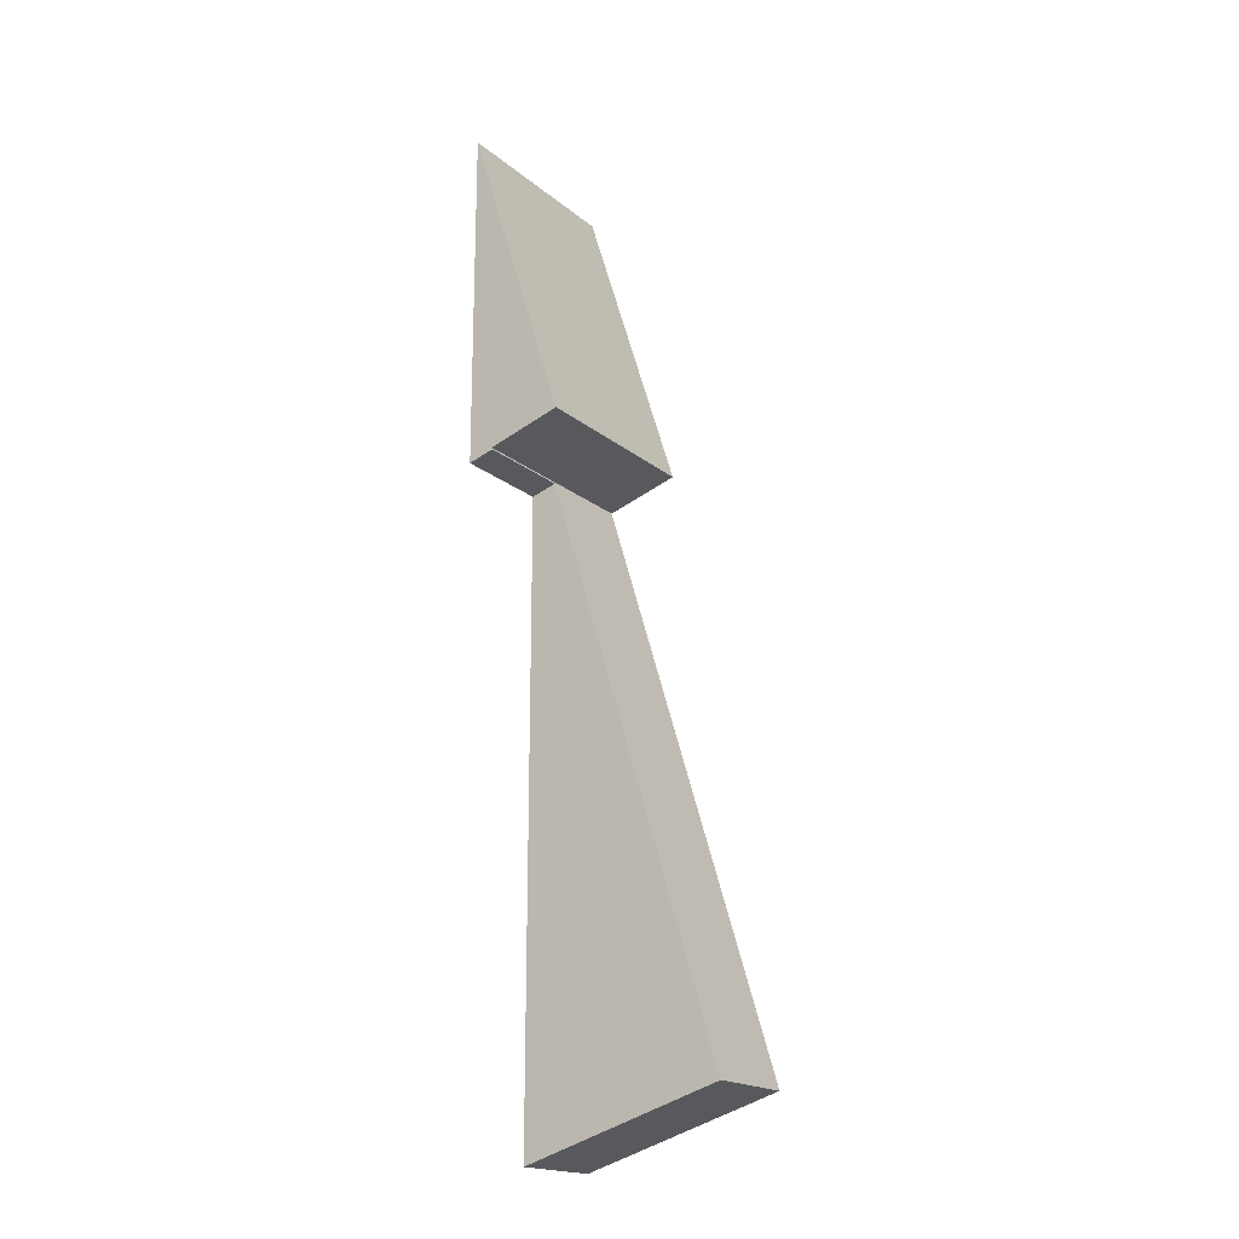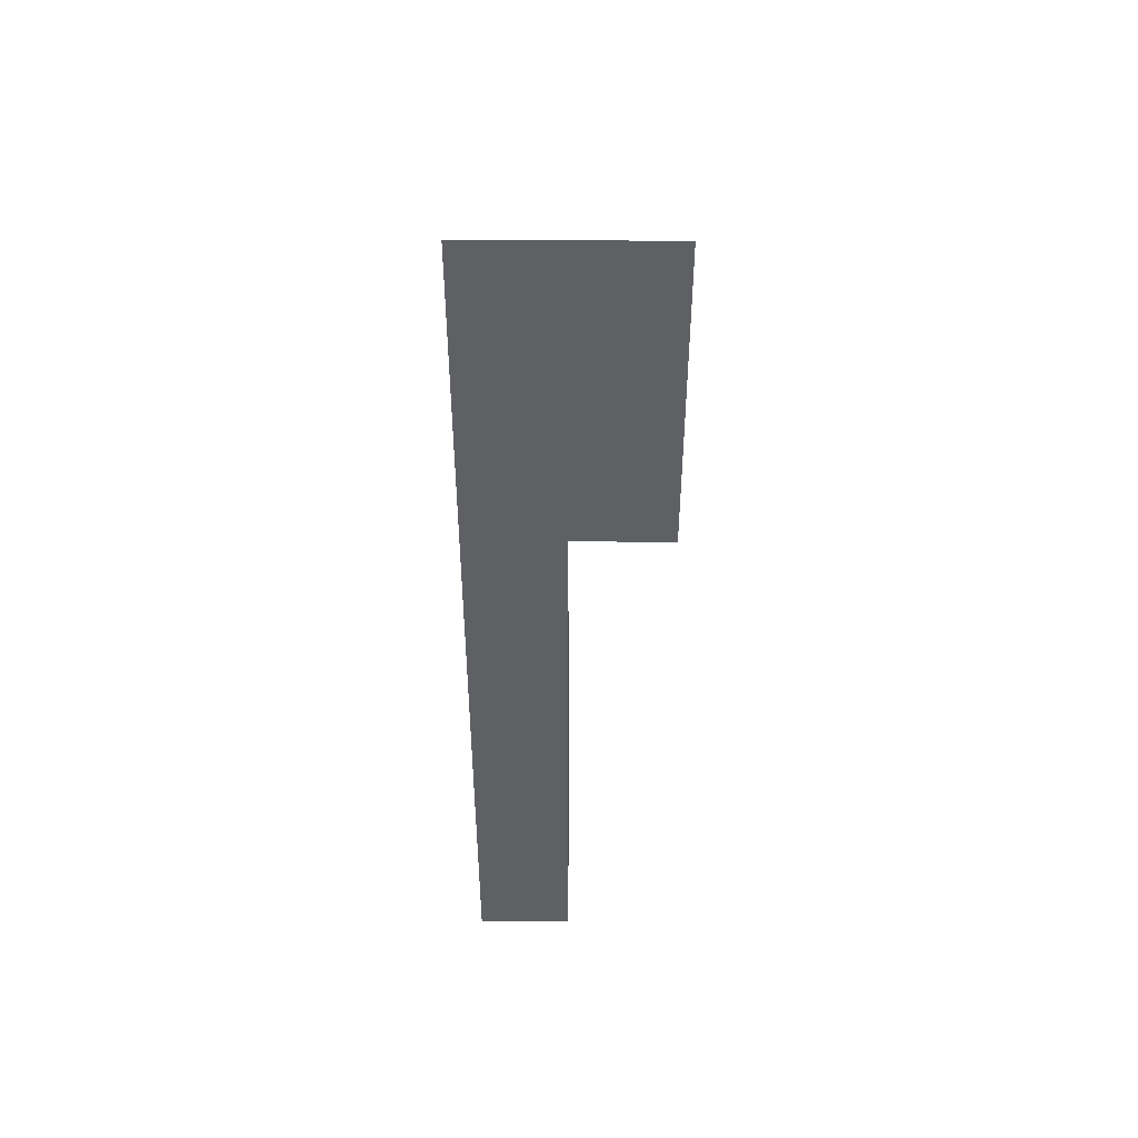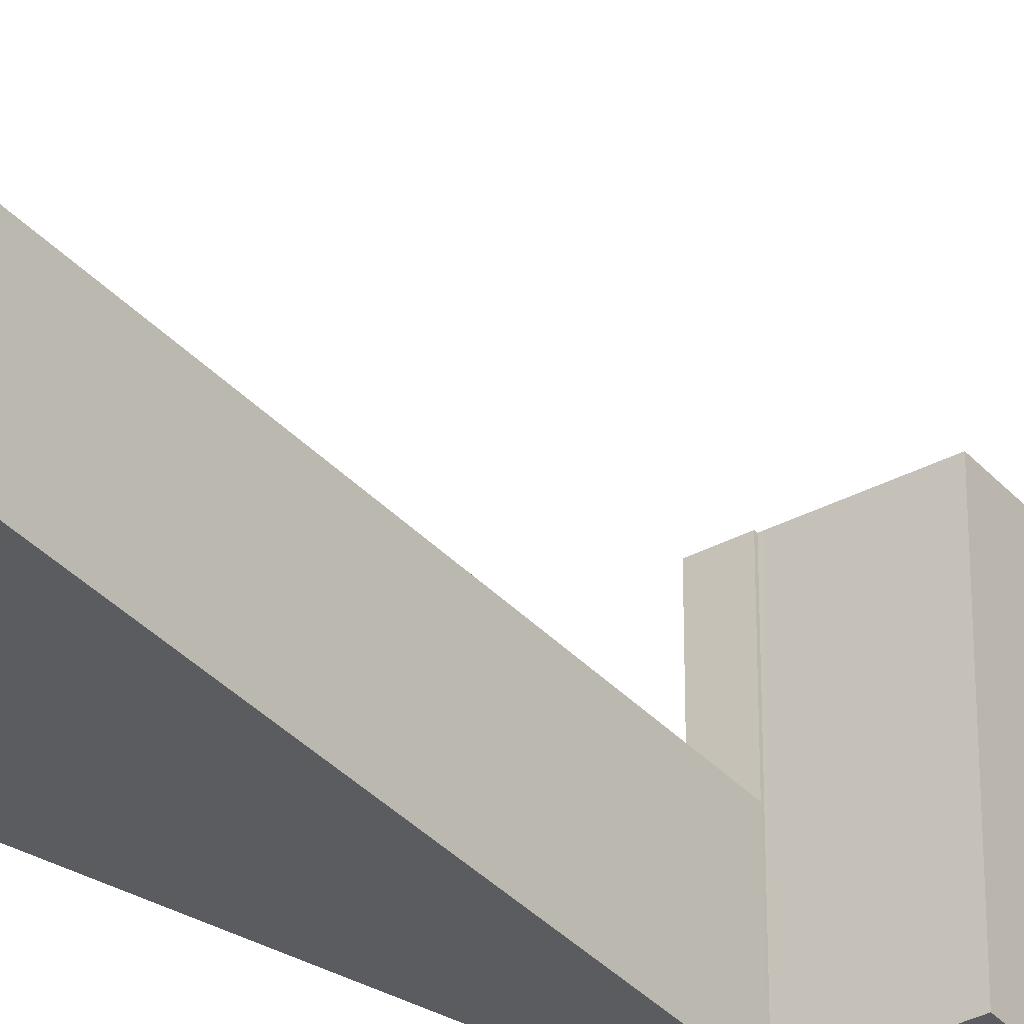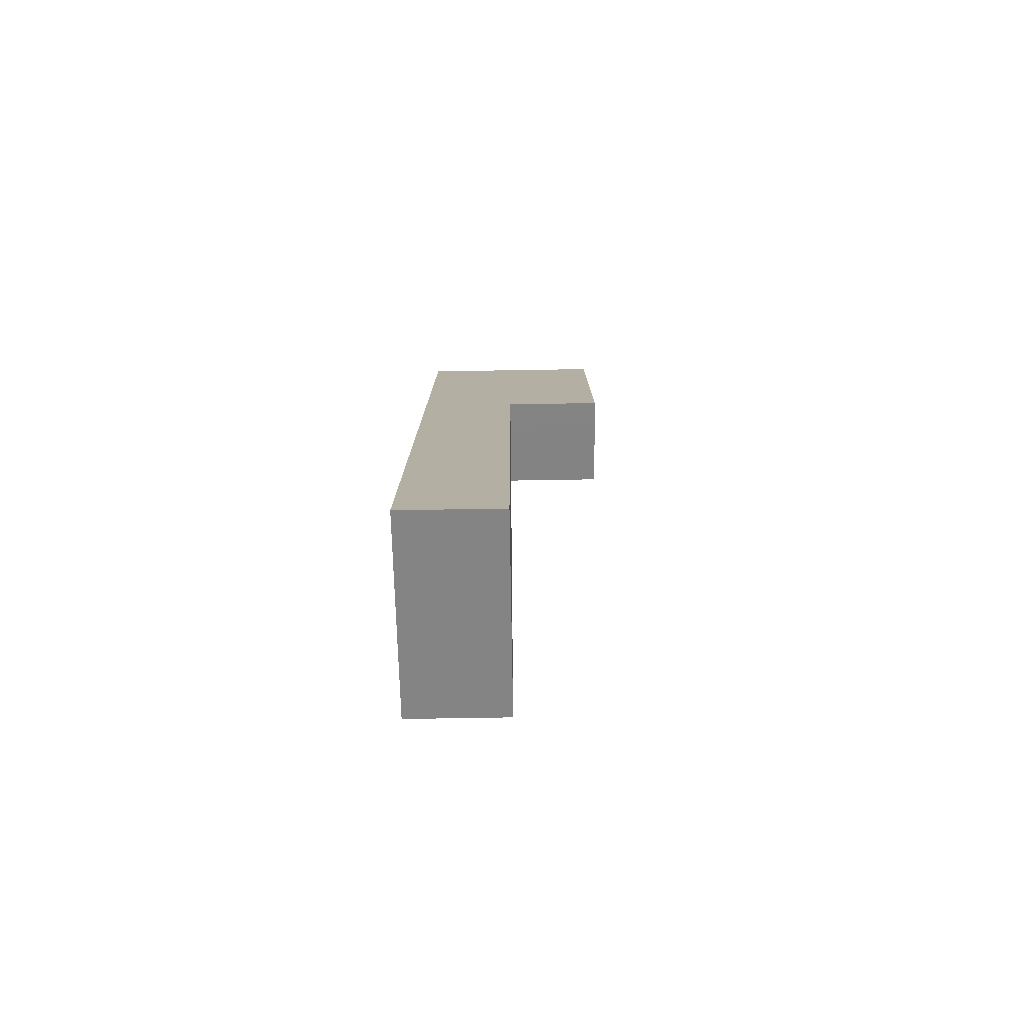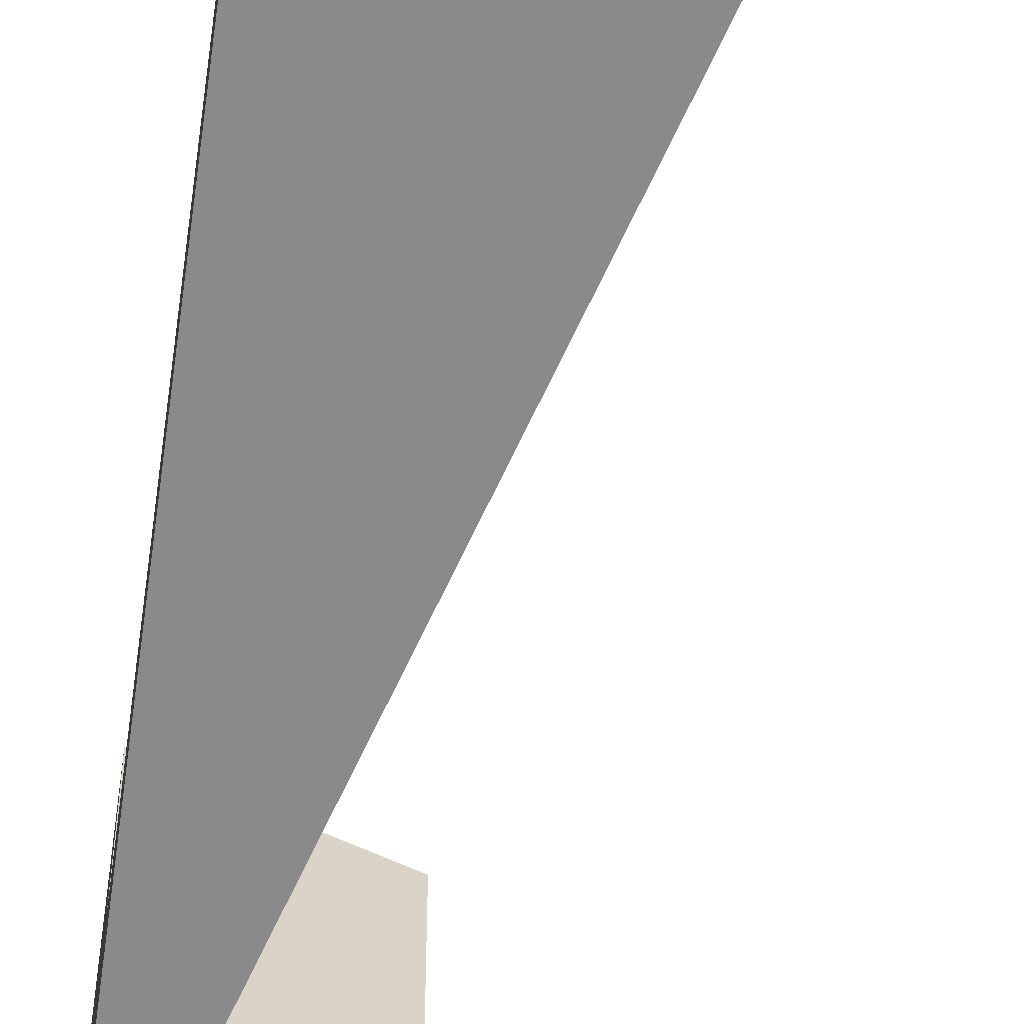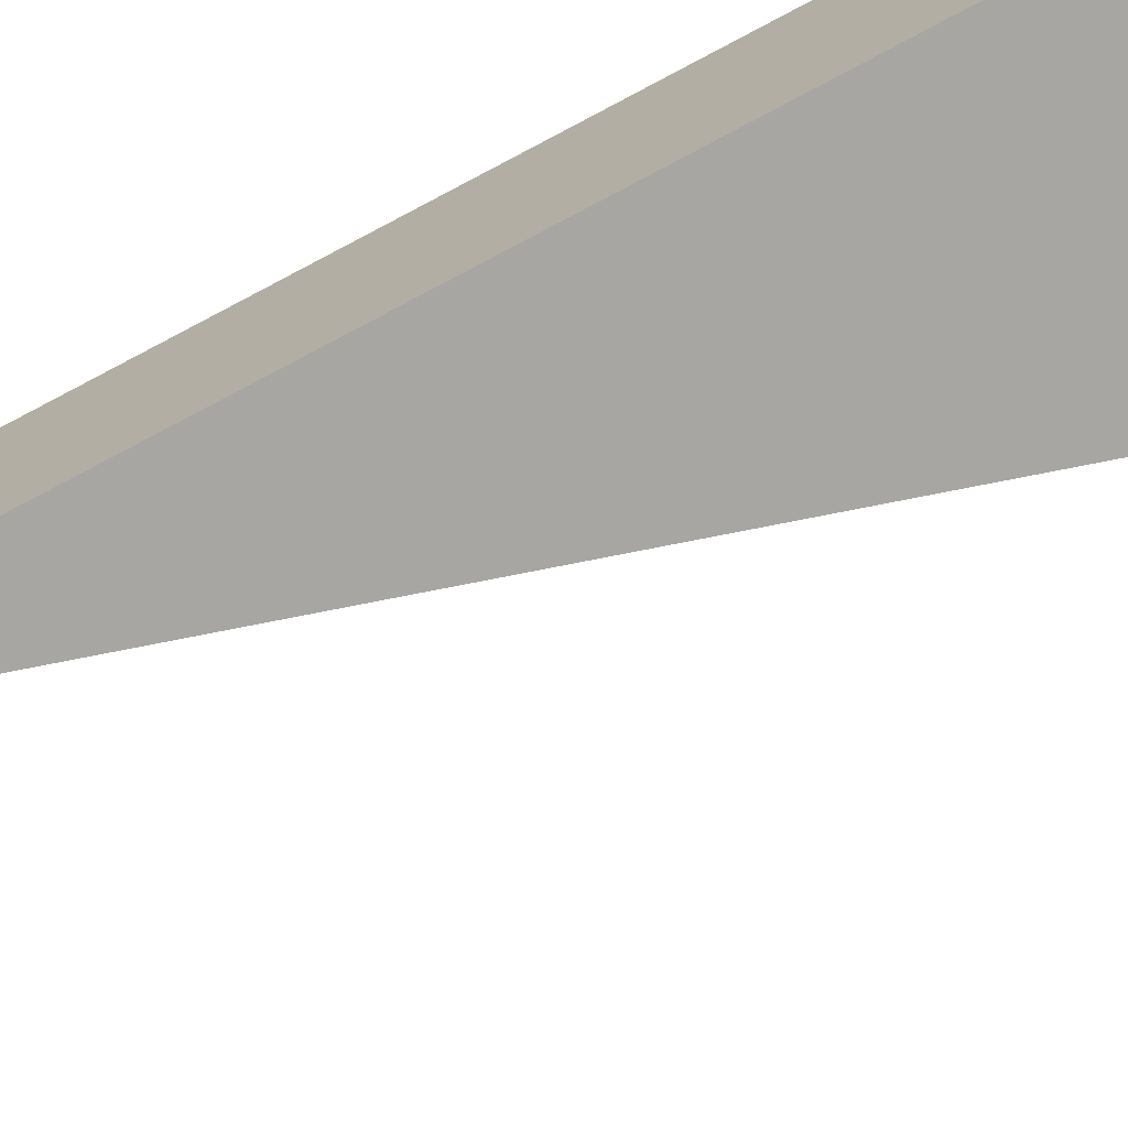
<metadata>
{"format":"obj","ext":"obj","renderer":"f3d","projection":"perspective","resolution":1024,"background":"white","views":[{"elev":-18.7,"azim":-146.4,"up":"+Z"},{"elev":46.9,"azim":90.2,"up":"+Z"},{"elev":-35.0,"azim":-127.4,"up":"+Y"},{"elev":-78.6,"azim":90.9,"up":"+Z"},{"elev":-63.5,"azim":172.6,"up":"+Y"},{"elev":-74.2,"azim":118.3,"up":"+Y"}]}
</metadata>
<code>
v  7.501 8.5 24.53
v  8.597 8.5 24.28
v  8.597 8.5 24.19
v  7.525 8.5 24.6
v  7.43 8.5 24.63
v  4.435 8.5 25.57
v  8.597 8.5 28.45
v  8.597 8.5 38.72
v  8.597 -2.371e-15 38.72
v  8.597 -1.481e-15 24.19
v  8.597 -1.742e-15 28.45
v  8.597 -1.487e-15 24.28
v  7.501 -1.502e-15 24.53
v  7.525 -1.506e-15 24.6
v  4.435 -1.566e-15 25.57
v  7.43 -1.508e-15 24.63
v  1.508 4.228 -0.464
v  8.597 4.228 24.19
v  8.597 4.228 -2.647
v  0 4.228 2.589e-16
v  7.501 4.228 24.53
v  0 0 0
v  8.597 1.621e-16 -2.647
v  1.508 2.841e-17 -0.464
g defaultobject
f 1 2 3
f 2 1 4
f 2 4 5
f 2 5 6
f 2 6 7
f 7 6 8
f 9 7 8
f 7 9 2
f 2 9 3
f 3 9 10
f 10 9 11
f 10 11 12
f 10 1 3
f 1 10 13
f 14 5 4
f 5 14 6
f 6 14 15
f 15 14 16
f 13 4 1
f 4 13 14
f 15 8 6
f 8 15 9
f 11 14 12
f 14 11 16
f 16 11 15
f 15 11 9
f 12 13 10
f 13 12 14
f 17 18 19
f 18 17 20
f 18 20 21
f 22 21 20
f 21 22 13
f 13 18 21
f 18 13 10
f 10 19 18
f 19 10 23
f 17 22 20
f 22 17 19
f 22 19 24
f 24 19 23
f 22 10 13
f 10 22 24
f 10 24 23

</code>
